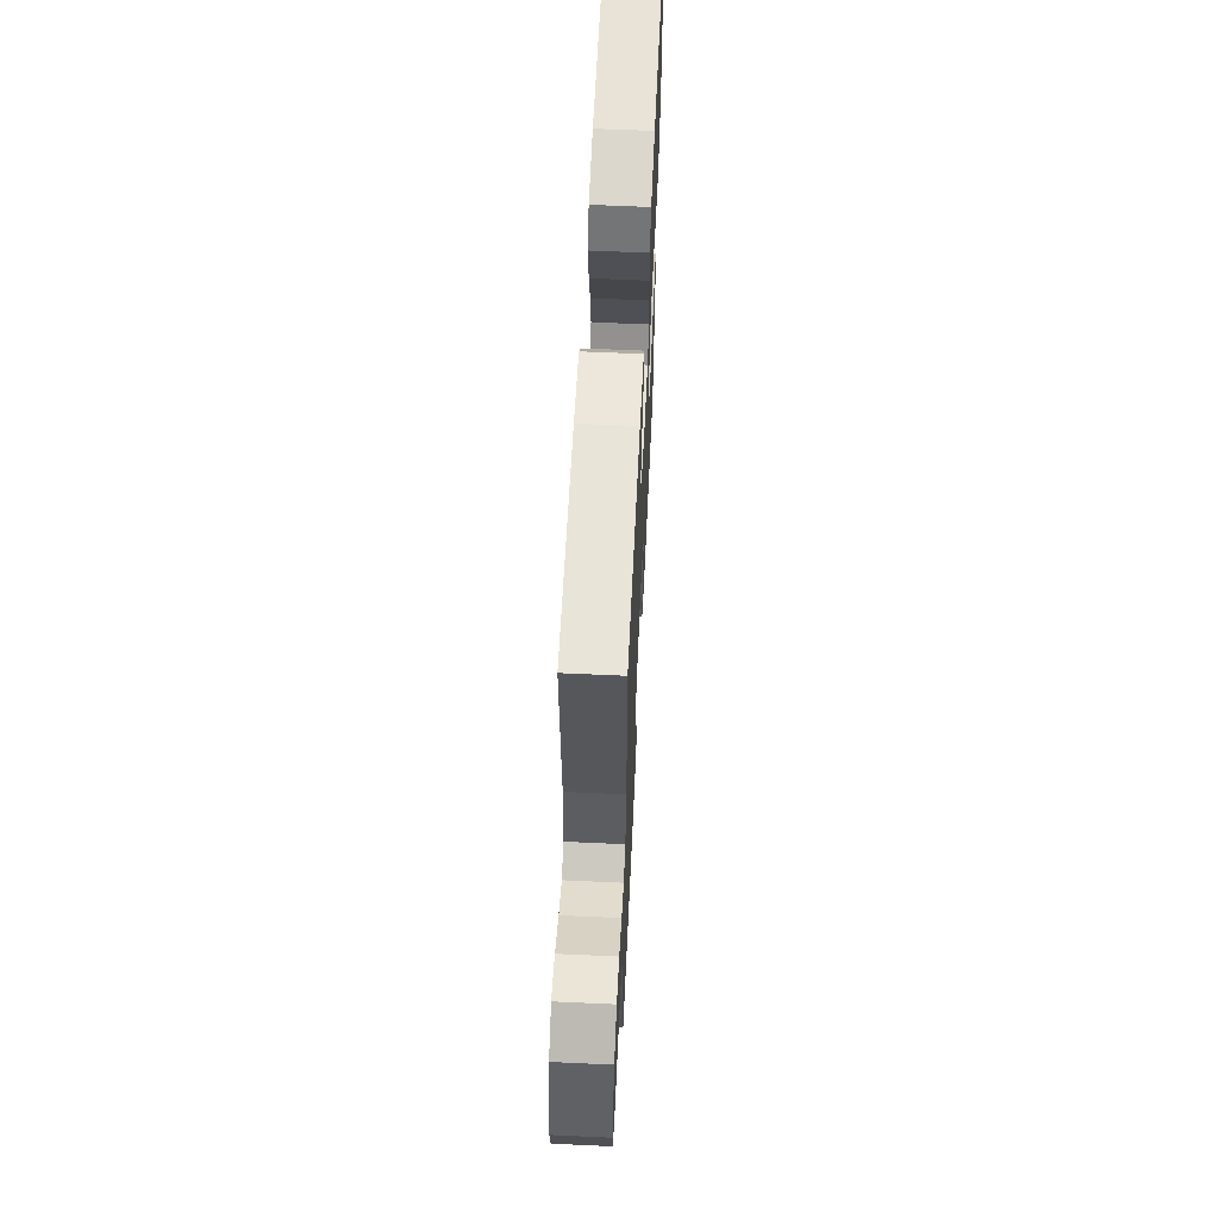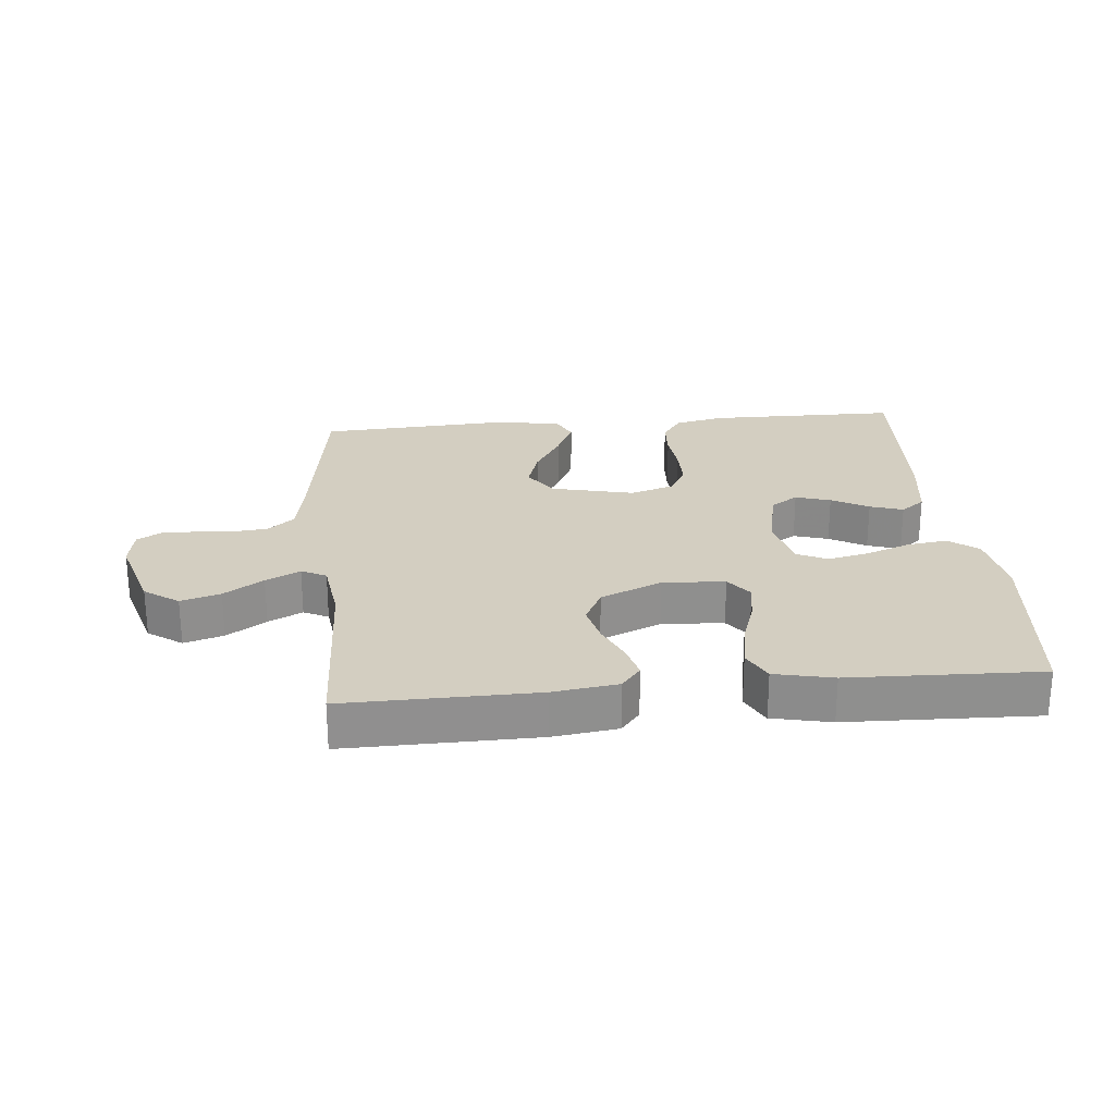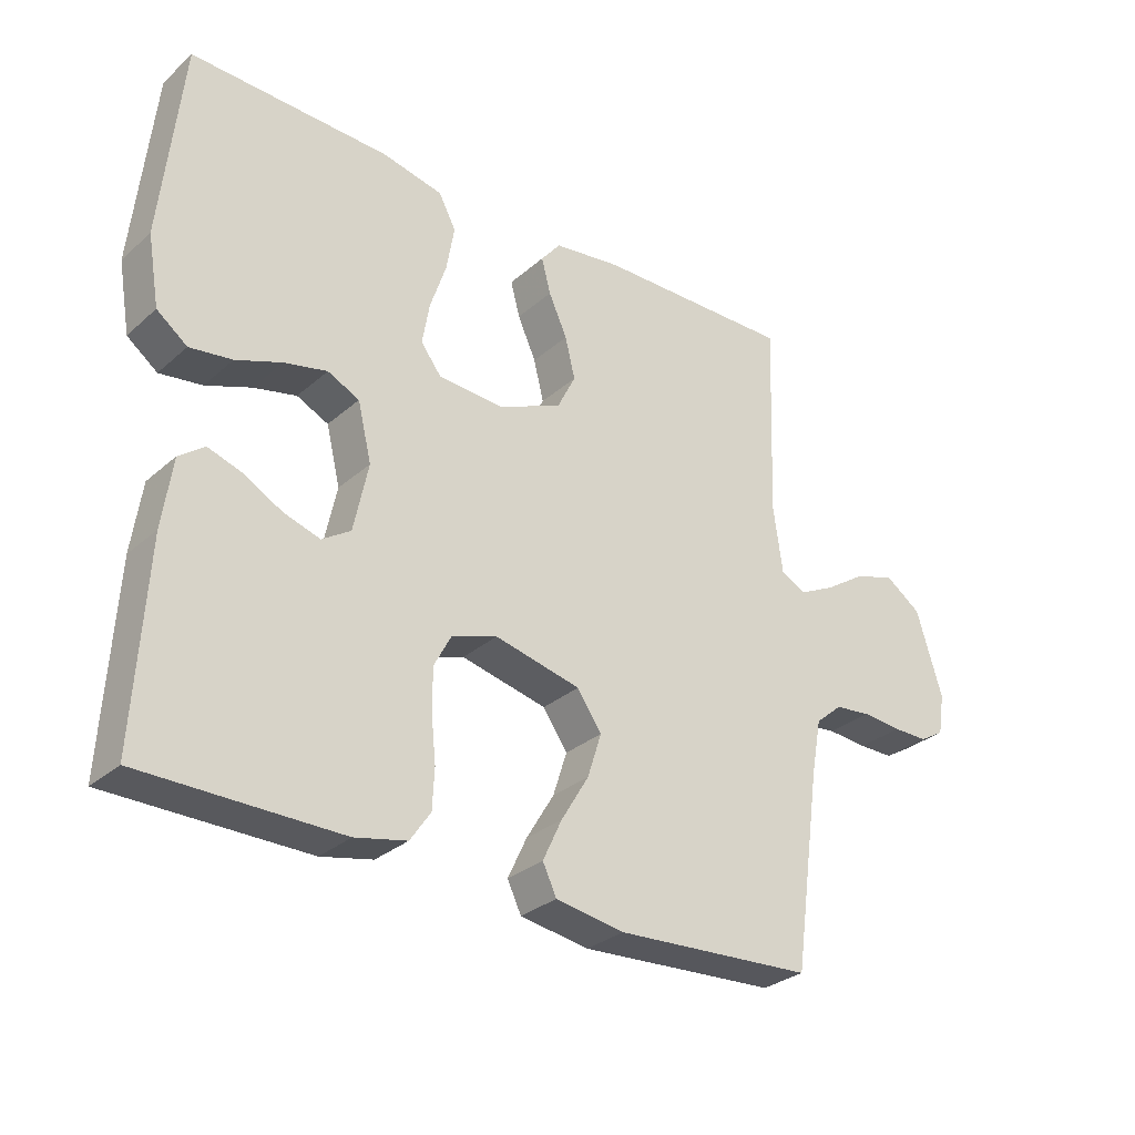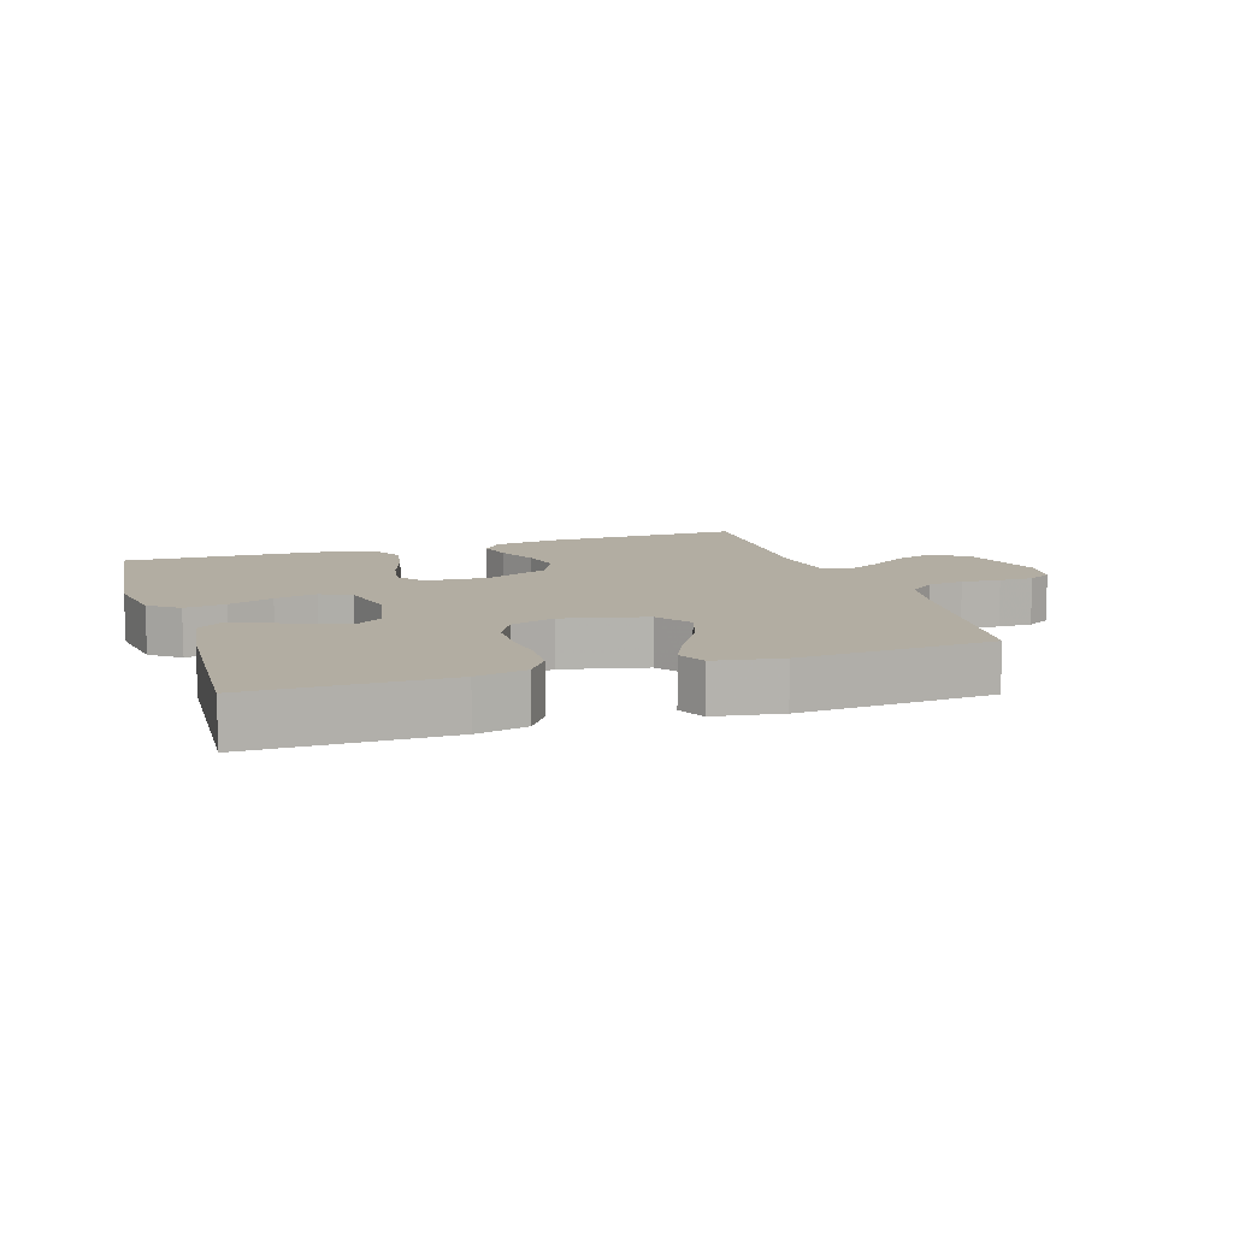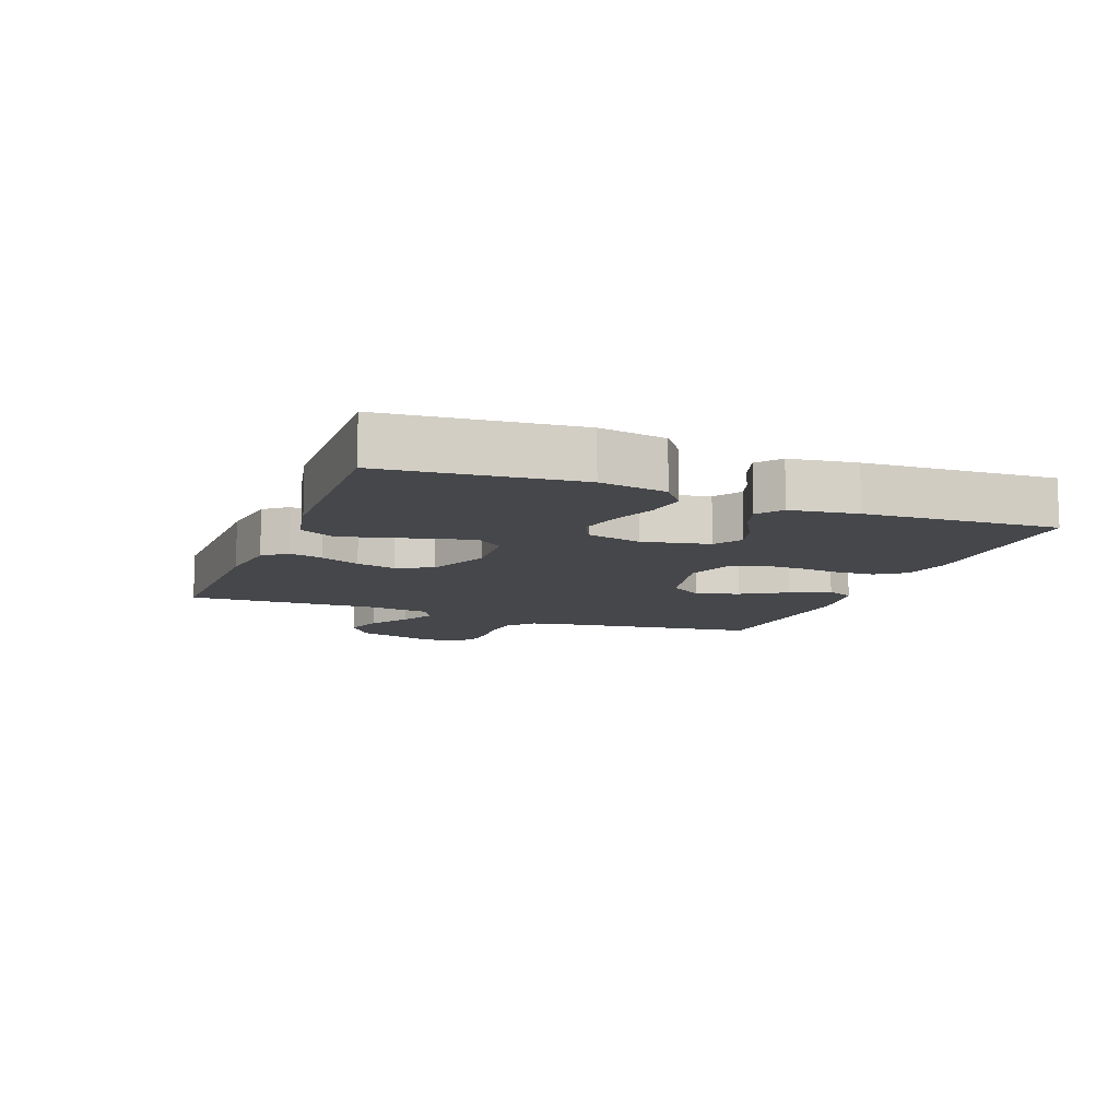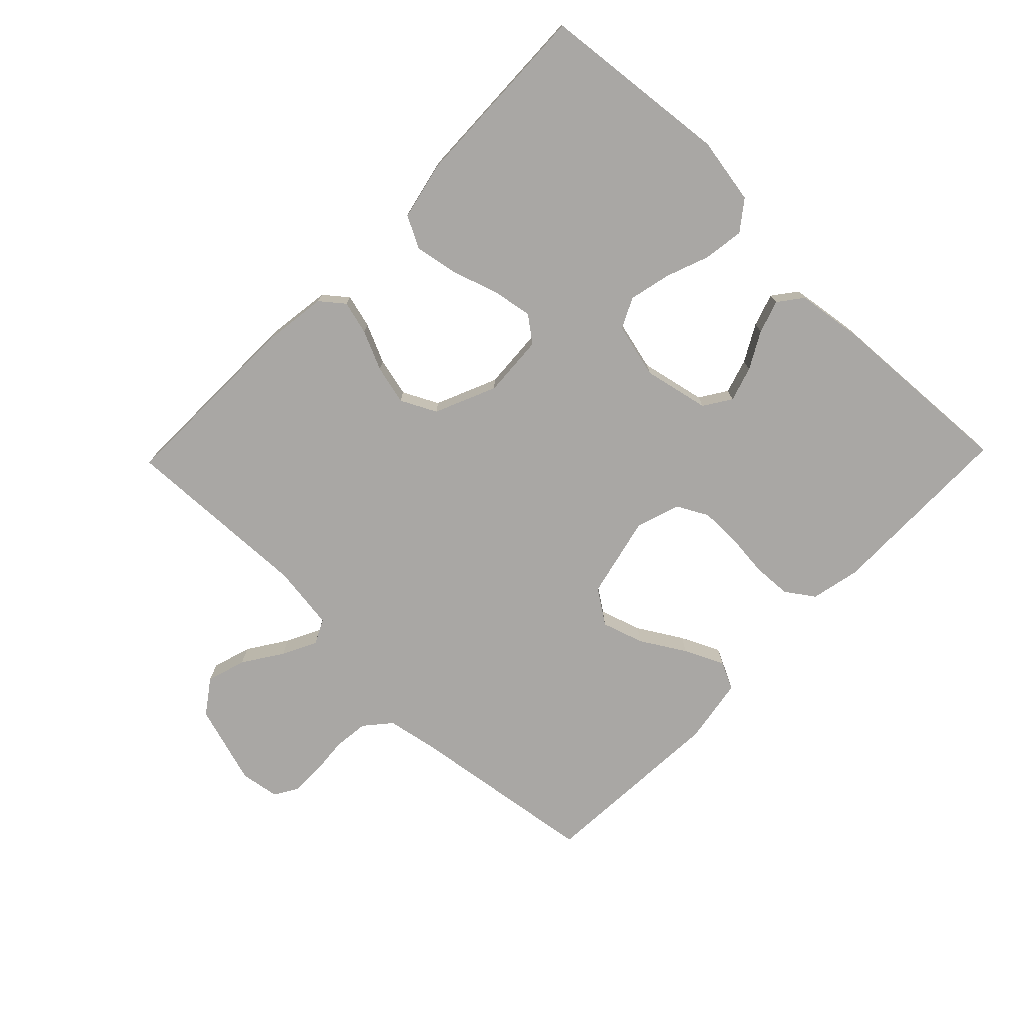
<metadata>
{"format":"obj","ext":"obj","renderer":"f3d","projection":"perspective","resolution":1024,"background":"white","views":[{"elev":60.8,"azim":-87.3,"up":"+Z"},{"elev":25.0,"azim":-5.3,"up":"+Y"},{"elev":-30.0,"azim":141.4,"up":"+Z"},{"elev":10.6,"azim":162.0,"up":"+Y"},{"elev":-10.7,"azim":68.9,"up":"+Y"},{"elev":-74.8,"azim":45.9,"up":"+Y"}]}
</metadata>
<code>
v -0.5 0.07 0.5
v -0.2 0.07 0.495
v -0.098 0.07 0.481
v -0.068 0.07 0.444
v -0.082 0.07 0.391
v -0.11 0.07 0.329
v -0.125 0.07 0.267
v -0.097 0.07 0.211
v 0 0.07 0.169
v 0.098 0.07 0.175
v 0.129 0.07 0.216
v 0.118 0.07 0.28
v 0.094 0.07 0.352
v 0.082 0.07 0.421
v 0.108 0.07 0.471
v 0.2 0.07 0.491
v 0.5 0.07 0.5
v 0.531 0.07 0.2
v 0.513 0.07 0.095
v 0.467 0.07 0.06
v 0.403 0.07 0.069
v 0.334 0.07 0.095
v 0.269 0.07 0.11
v 0.221 0.07 0.087
v 0.2 0.07 0
v 0.222 0.07 -0.104
v 0.265 0.07 -0.132
v 0.32 0.07 -0.115
v 0.378 0.07 -0.083
v 0.43 0.07 -0.066
v 0.468 0.07 -0.095
v 0.483 0.07 -0.2
v 0.5 0.07 -0.5
v 0.2 0.07 -0.502
v 0.122 0.07 -0.485
v 0.091 0.07 -0.44
v 0.088 0.07 -0.379
v 0.095 0.07 -0.311
v 0.095 0.07 -0.247
v 0.069 0.07 -0.198
v 0 0.07 -0.175
v -0.13 0.07 -0.205
v -0.167 0.07 -0.259
v -0.146 0.07 -0.325
v -0.104 0.07 -0.395
v -0.075 0.07 -0.457
v -0.096 0.07 -0.501
v -0.2 0.07 -0.518
v -0.5 0.07 -0.5
v -0.542 0.07 -0.2
v -0.557 0.07 -0.12
v -0.598 0.07 -0.085
v -0.653 0.07 -0.079
v -0.713 0.07 -0.084
v -0.766 0.07 -0.084
v -0.803 0.07 -0.062
v -0.813 0.07 0
v -0.774 0.07 0.128
v -0.72 0.07 0.166
v -0.658 0.07 0.147
v -0.596 0.07 0.106
v -0.542 0.07 0.079
v -0.503 0.07 0.098
v -0.489 0.07 0.2
v -0.5 0 0.5
v -0.2 0 0.495
v -0.098 0 0.481
v -0.068 0 0.444
v -0.082 0 0.391
v -0.11 0 0.329
v -0.125 0 0.267
v -0.097 0 0.211
v 0 0 0.169
v 0.098 0 0.175
v 0.129 0 0.216
v 0.118 0 0.28
v 0.094 0 0.352
v 0.082 0 0.421
v 0.108 0 0.471
v 0.2 0 0.491
v 0.5 0 0.5
v 0.531 0 0.2
v 0.513 0 0.095
v 0.467 0 0.06
v 0.403 0 0.069
v 0.334 0 0.095
v 0.269 0 0.11
v 0.221 0 0.087
v 0.2 0 0
v 0.222 0 -0.104
v 0.265 0 -0.132
v 0.32 0 -0.115
v 0.378 0 -0.083
v 0.43 0 -0.066
v 0.468 0 -0.095
v 0.483 0 -0.2
v 0.5 0 -0.5
v 0.2 0 -0.502
v 0.122 0 -0.485
v 0.091 0 -0.44
v 0.088 0 -0.379
v 0.095 0 -0.311
v 0.095 0 -0.247
v 0.069 0 -0.198
v 0 0 -0.175
v -0.13 0 -0.205
v -0.167 0 -0.259
v -0.146 0 -0.325
v -0.104 0 -0.395
v -0.075 0 -0.457
v -0.096 0 -0.501
v -0.2 0 -0.518
v -0.5 0 -0.5
v -0.542 0 -0.2
v -0.557 0 -0.12
v -0.598 0 -0.085
v -0.653 0 -0.079
v -0.713 0 -0.084
v -0.766 0 -0.084
v -0.803 0 -0.062
v -0.813 0 0
v -0.774 0 0.128
v -0.72 0 0.166
v -0.658 0 0.147
v -0.596 0 0.106
v -0.542 0 0.079
v -0.503 0 0.098
v -0.489 0 0.2
f 59 60 61
f 58 59 61
f 57 58 61
f 56 57 61
f 55 56 61
f 54 55 61
f 53 54 61
f 52 53 61 62
f 51 52 62 63
f 48 49 50
f 47 48 50
f 46 47 50
f 45 46 50
f 44 45 50
f 50 51 63
f 44 50 63
f 43 44 63
f 36 37 38
f 35 36 38
f 34 35 38
f 33 34 38
f 32 33 38
f 31 32 38
f 30 31 38
f 29 30 38
f 28 29 38
f 27 28 38 39
f 26 27 39 40
f 20 21 22
f 19 20 22
f 18 19 22
f 17 18 22
f 16 17 22
f 15 16 22
f 14 15 22
f 13 14 22
f 12 13 22
f 11 12 22 23
f 10 11 23 24
f 4 5 6
f 3 4 6
f 2 3 6
f 1 2 6
f 64 1 6
f 64 6 7
f 64 7 8
f 63 64 8
f 43 63 8
f 42 43 8
f 41 42 8 9
f 41 9 10
f 40 41 10
f 26 40 10
f 25 26 10
f 10 24 25
f 125 124 123
f 125 123 122
f 125 122 121
f 125 121 120
f 125 120 119
f 125 119 118
f 125 118 117
f 126 125 117 116
f 127 126 116 115
f 114 113 112
f 114 112 111
f 114 111 110
f 114 110 109
f 114 109 108
f 127 115 114
f 127 114 108
f 127 108 107
f 102 101 100
f 102 100 99
f 102 99 98
f 102 98 97
f 102 97 96
f 102 96 95
f 102 95 94
f 102 94 93
f 102 93 92
f 103 102 92 91
f 104 103 91 90
f 86 85 84
f 86 84 83
f 86 83 82
f 86 82 81
f 86 81 80
f 86 80 79
f 86 79 78
f 86 78 77
f 86 77 76
f 87 86 76 75
f 88 87 75 74
f 70 69 68
f 70 68 67
f 70 67 66
f 70 66 65
f 70 65 128
f 71 70 128
f 72 71 128
f 72 128 127
f 72 127 107
f 72 107 106
f 73 72 106 105
f 74 73 105
f 74 105 104
f 74 104 90
f 74 90 89
f 89 88 74
f 1 65 66 2
f 2 66 67 3
f 3 67 68 4
f 4 68 69 5
f 5 69 70 6
f 6 70 71 7
f 7 71 72 8
f 8 72 73 9
f 9 73 74 10
f 10 74 75 11
f 11 75 76 12
f 12 76 77 13
f 13 77 78 14
f 14 78 79 15
f 15 79 80 16
f 16 80 81 17
f 17 81 82 18
f 18 82 83 19
f 19 83 84 20
f 20 84 85 21
f 21 85 86 22
f 22 86 87 23
f 23 87 88 24
f 24 88 89 25
f 25 89 90 26
f 26 90 91 27
f 27 91 92 28
f 28 92 93 29
f 29 93 94 30
f 30 94 95 31
f 31 95 96 32
f 32 96 97 33
f 33 97 98 34
f 34 98 99 35
f 35 99 100 36
f 36 100 101 37
f 37 101 102 38
f 38 102 103 39
f 39 103 104 40
f 40 104 105 41
f 41 105 106 42
f 42 106 107 43
f 43 107 108 44
f 44 108 109 45
f 45 109 110 46
f 46 110 111 47
f 47 111 112 48
f 48 112 113 49
f 49 113 114 50
f 50 114 115 51
f 51 115 116 52
f 52 116 117 53
f 53 117 118 54
f 54 118 119 55
f 55 119 120 56
f 56 120 121 57
f 57 121 122 58
f 58 122 123 59
f 59 123 124 60
f 60 124 125 61
f 61 125 126 62
f 62 126 127 63
f 63 127 128 64
f 64 128 65 1

</code>
